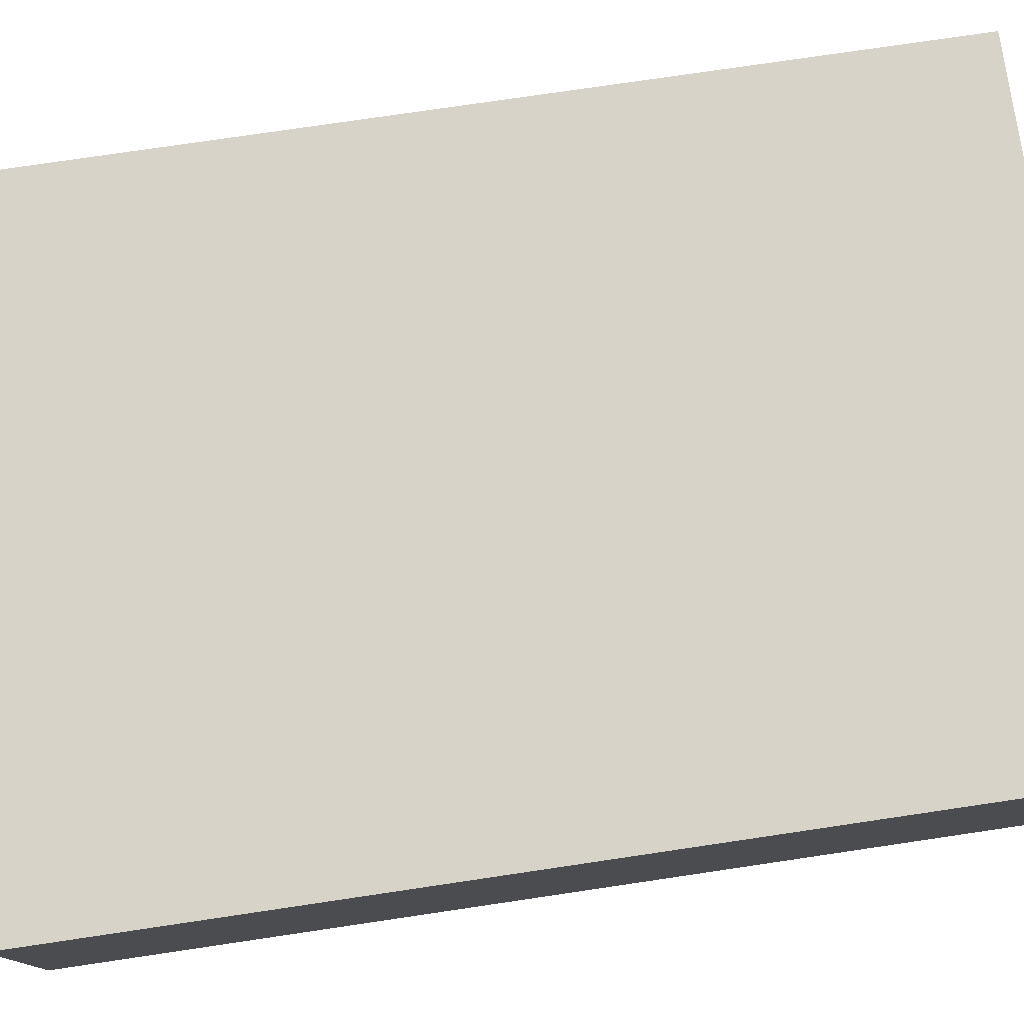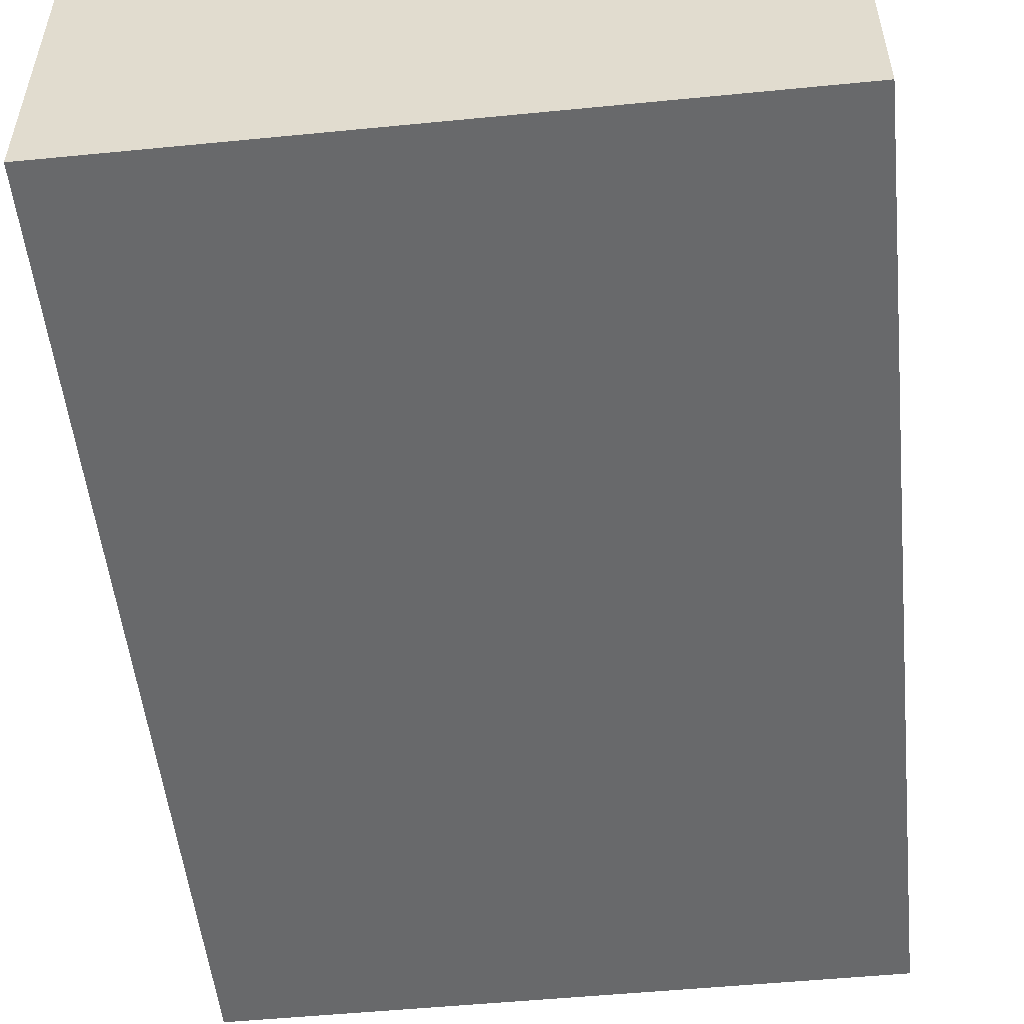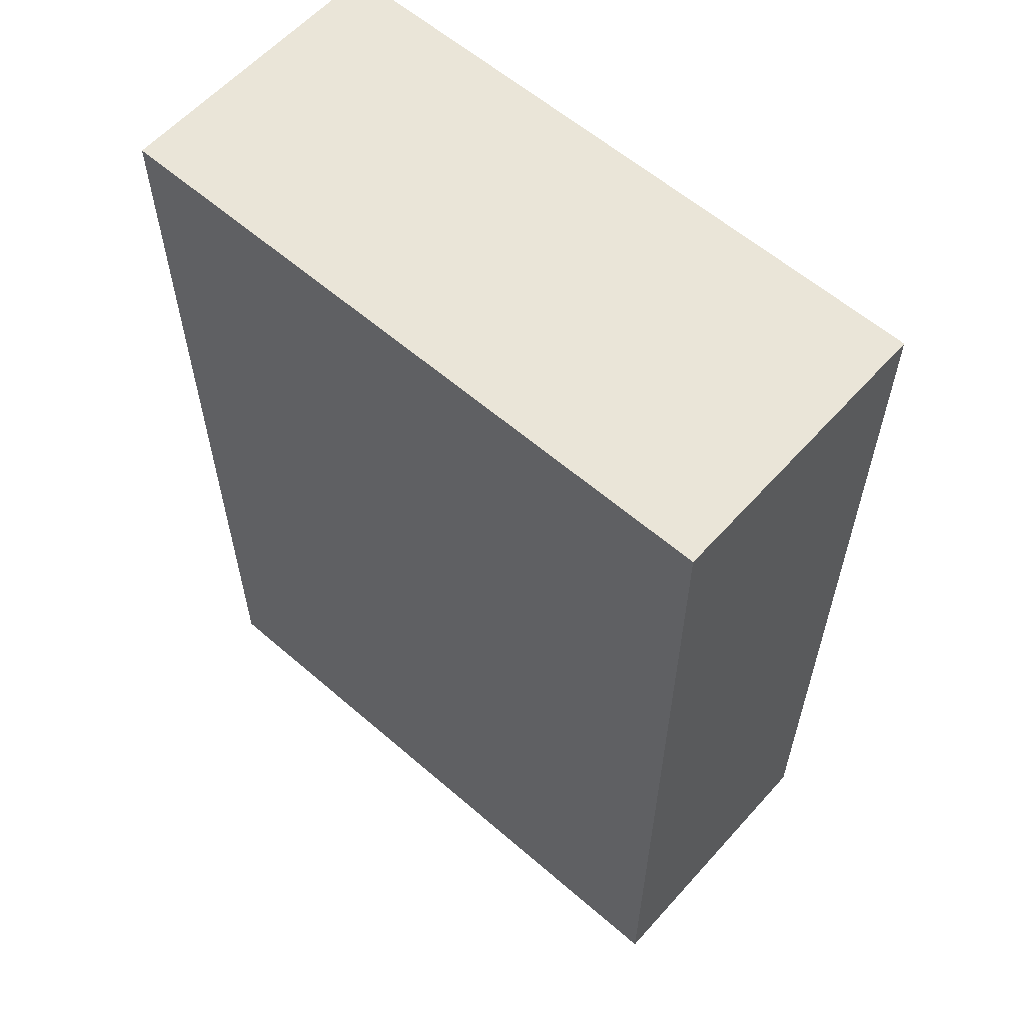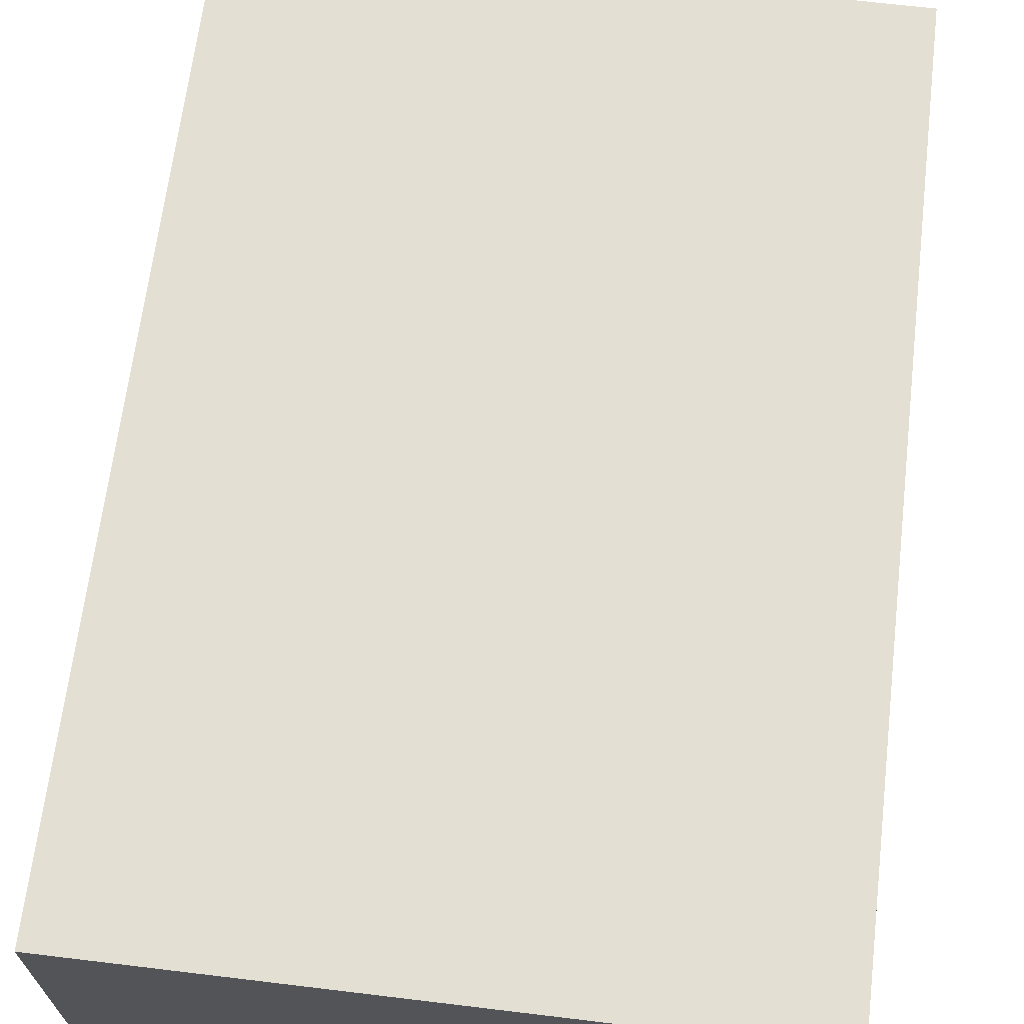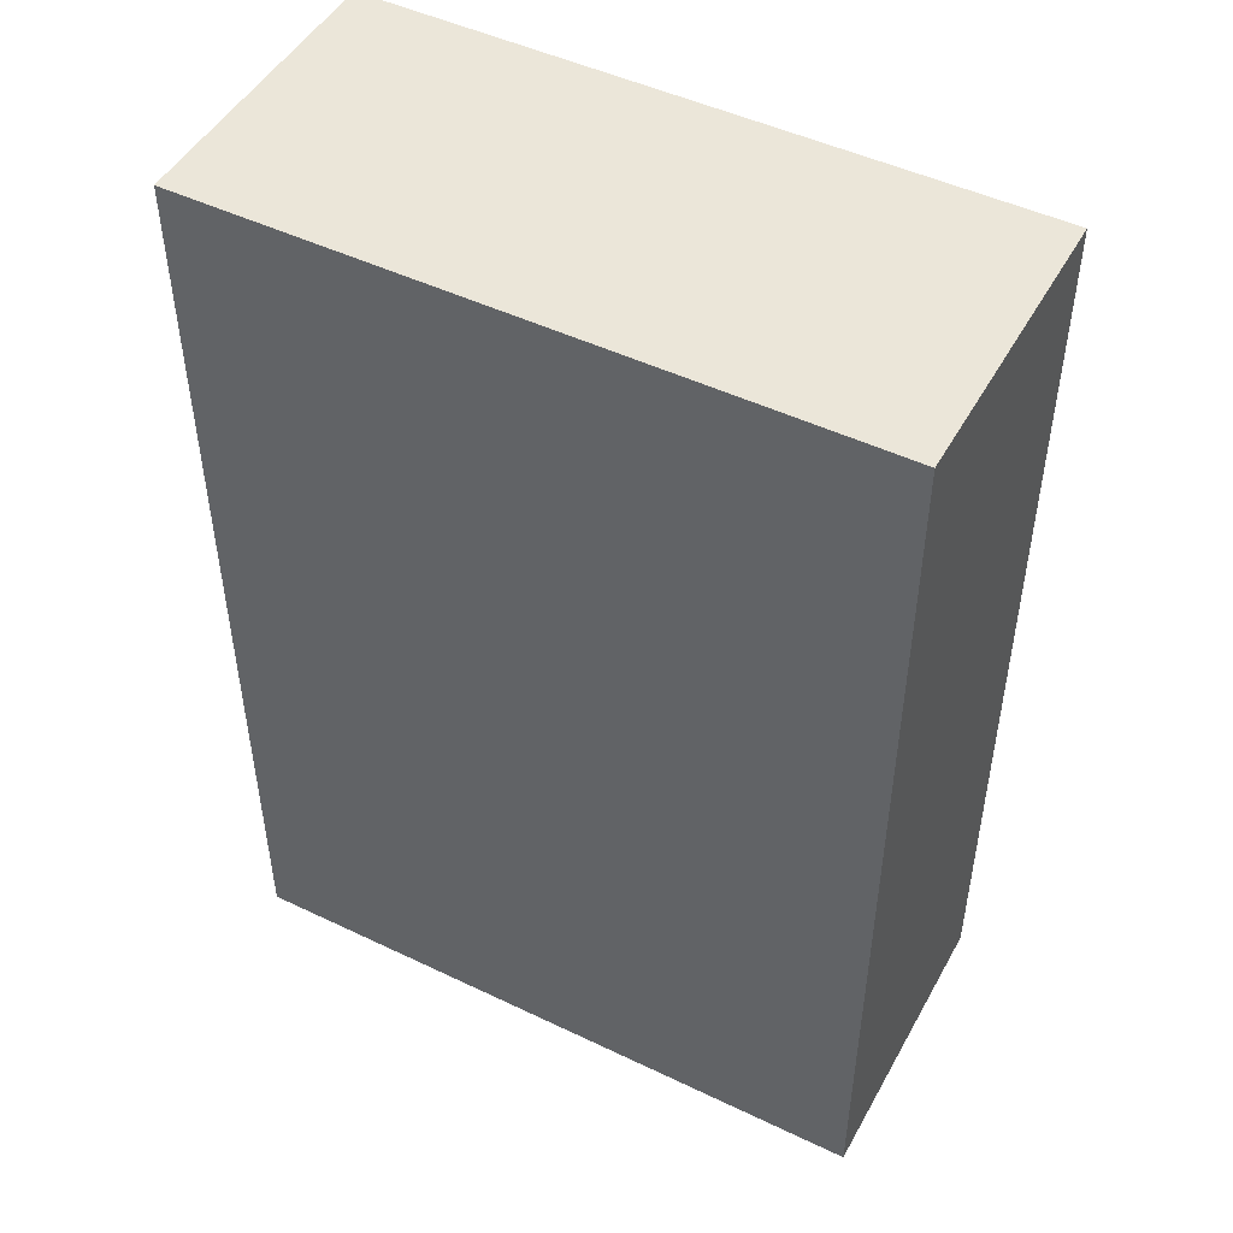
<metadata>
{"format":"obj","ext":"obj","renderer":"f3d","projection":"perspective","resolution":1024,"background":"white","views":[{"elev":77.2,"azim":-98.4,"up":"+Z"},{"elev":-52.6,"azim":-174.0,"up":"+Z"},{"elev":59.5,"azim":41.6,"up":"+Y"},{"elev":66.7,"azim":6.9,"up":"+Z"},{"elev":48.4,"azim":28.1,"up":"+Y"}]}
</metadata>
<code>
v  -2.25 -3.25 -1
v  2.25 -3.25 -1
v  -2.25 3.25 -1
v  2.25 3.25 -1
v  -2.25 -3.25 -1
v  -2.25 -3.25 -1
v  2.25 -3.25 -1
v  2.25 -3.25 -1
v  -2.25 3.25 -1
v  -2.25 3.25 -1
v  2.25 3.25 -1
v  2.25 3.25 -1
v  -2.25 -2.438 -1
v  -2.25 -1.625 -1
v  -2.25 -0.8125 -1
v  -2.25 0 -1
v  -2.25 0.8125 -1
v  -2.25 1.625 -1
v  -2.25 2.438 -1
v  2.25 2.438 -1
v  2.25 1.625 -1
v  2.25 0.8125 -1
v  2.25 0 -1
v  2.25 -0.8125 -1
v  2.25 -1.625 -1
v  2.25 -2.438 -1
v  -2.25 2.438 -1
v  -2.25 1.625 -1
v  -2.25 0.8125 -1
v  -2.25 0 -1
v  -2.25 -0.8125 -1
v  -2.25 -1.625 -1
v  -2.25 -2.438 -1
v  2.25 -2.438 -1
v  2.25 -1.625 -1
v  2.25 -0.8125 -1
v  2.25 0 -1
v  2.25 0.8125 -1
v  2.25 1.625 -1
v  2.25 2.438 -1
v  -1.688 3.25 -1
v  -1.125 3.25 -1
v  -0.5625 3.25 -1
v  0 3.25 -1
v  0.5625 3.25 -1
v  1.125 3.25 -1
v  1.688 3.25 -1
v  1.688 -3.25 -1
v  1.125 -3.25 -1
v  0.5625 -3.25 -1
v  0 -3.25 -1
v  -0.5625 -3.25 -1
v  -1.125 -3.25 -1
v  -1.688 -3.25 -1
v  1.688 3.25 -1
v  1.125 3.25 -1
v  0.5625 3.25 -1
v  0 3.25 -1
v  -0.5625 3.25 -1
v  -1.125 3.25 -1
v  -1.688 3.25 -1
v  -1.688 -3.25 -1
v  -1.125 -3.25 -1
v  -0.5625 -3.25 -1
v  0 -3.25 -1
v  0.5625 -3.25 -1
v  1.125 -3.25 -1
v  1.688 -3.25 -1
v  -1.688 2.438 -1
v  -1.125 2.438 -1
v  -0.5625 2.438 -1
v  0 2.438 -1
v  0.5625 2.438 -1
v  1.125 2.438 -1
v  1.688 2.438 -1
v  -1.688 1.625 -1
v  -1.125 1.625 -1
v  -0.5625 1.625 -1
v  0 1.625 -1
v  0.5625 1.625 -1
v  1.125 1.625 -1
v  1.688 1.625 -1
v  -1.688 0.8125 -1
v  -1.125 0.8125 -1
v  -0.5625 0.8125 -1
v  0 0.8125 -1
v  0.5625 0.8125 -1
v  1.125 0.8125 -1
v  1.688 0.8125 -1
v  -1.688 0 -1
v  -1.125 0 -1
v  -0.5625 0 -1
v  0 0 -1
v  0.5625 0 -1
v  1.125 0 -1
v  1.688 0 -1
v  1.688 -2.438 -1
v  1.125 -2.438 -1
v  0.5625 -2.438 -1
v  0 -2.438 -1
v  -0.5625 -2.438 -1
v  -1.125 -2.438 -1
v  -1.688 -2.438 -1
v  1.688 -1.625 -1
v  1.125 -1.625 -1
v  0.5625 -1.625 -1
v  0 -1.625 -1
v  -0.5625 -1.625 -1
v  -1.125 -1.625 -1
v  -1.688 -1.625 -1
v  1.688 -0.8125 -1
v  1.125 -0.8125 -1
v  0.5625 -0.8125 -1
v  0 -0.8125 -1
v  -0.5625 -0.8125 -1
v  -1.125 -0.8125 -1
v  -1.688 -0.8125 -1
v  2.25 -3.25 0.25
v  -2.25 -3.25 0.25
v  2.25 3.25 0.25
v  -2.25 3.25 0.25
v  2.25 -3.25 0.25
v  -2.25 -3.25 0.25
v  2.25 3.25 0.25
v  -2.25 3.25 0.25
v  2.25 2.446 0.0674
v  2.25 1.638 -0.0927
v  2.25 0.8225 -0.2067
v  2.25 0 -0.25
v  2.25 -2.446 0.0674
v  2.25 -1.638 -0.0927
v  2.25 -0.8225 -0.2067
v  -2.25 -2.446 0.0674
v  -2.25 -1.638 -0.0927
v  -2.25 -0.8225 -0.2067
v  -2.25 -0 -0.25
v  -2.25 2.446 0.0674
v  -2.25 1.638 -0.0927
v  -2.25 0.8225 -0.2067
v  1.7 -3.25 0.0684
v  1.144 -3.25 -0.0916
v  0.5768 -3.25 -0.2063
v  0 -3.25 -0.25
v  -1.7 -3.25 0.0684
v  -1.144 -3.25 -0.0916
v  -0.5768 -3.25 -0.2063
v  -1.7 3.25 0.0684
v  -1.144 3.25 -0.0916
v  -0.5768 3.25 -0.2063
v  0 3.25 -0.25
v  1.7 3.25 0.0684
v  1.144 3.25 -0.0916
v  0.5768 3.25 -0.2063
g expbox_3
f 93 114 115
f 115 92 93
f 65 143 146
f 146 64 65
f 37 129 132
f 132 36 37
f 58 150 153
f 153 57 58
f 30 136 139
f 139 29 30
f 44 72 71
f 71 43 44
f 72 79 78
f 78 71 72
f 79 86 85
f 85 78 79
f 86 93 92
f 92 85 86
f 51 100 99
f 99 50 51
f 100 107 106
f 106 99 100
f 107 114 113
f 113 106 107
f 12 120 126
f 126 40 12
f 40 126 127
f 127 39 40
f 39 127 128
f 128 38 39
f 38 128 129
f 129 37 38
f 5 123 133
f 133 33 5
f 33 133 134
f 134 32 33
f 32 134 135
f 135 31 32
f 31 135 136
f 136 30 31
f 23 24 111
f 111 96 23
f 96 111 112
f 112 95 96
f 95 112 113
f 113 94 95
f 94 113 114
f 114 93 94
f 15 16 90
f 90 117 15
f 117 90 91
f 91 116 117
f 116 91 92
f 92 115 116
f 8 118 140
f 140 68 8
f 68 140 141
f 141 67 68
f 67 141 142
f 142 66 67
f 66 142 143
f 143 65 66
f 9 121 147
f 147 61 9
f 61 147 148
f 148 60 61
f 60 148 149
f 149 59 60
f 59 149 150
f 150 58 59
f 4 20 75
f 75 47 4
f 47 75 74
f 74 46 47
f 46 74 73
f 73 45 46
f 45 73 72
f 72 44 45
f 19 10 41
f 41 69 19
f 69 41 42
f 42 70 69
f 70 42 43
f 43 71 70
f 20 21 82
f 82 75 20
f 75 82 81
f 81 74 75
f 74 81 80
f 80 73 74
f 73 80 79
f 79 72 73
f 18 19 69
f 69 76 18
f 76 69 70
f 70 77 76
f 77 70 71
f 71 78 77
f 21 22 89
f 89 82 21
f 82 89 88
f 88 81 82
f 81 88 87
f 87 80 81
f 80 87 86
f 86 79 80
f 17 18 76
f 76 83 17
f 83 76 77
f 77 84 83
f 84 77 78
f 78 85 84
f 22 23 96
f 96 89 22
f 89 96 95
f 95 88 89
f 88 95 94
f 94 87 88
f 87 94 93
f 93 86 87
f 16 17 83
f 83 90 16
f 90 83 84
f 84 91 90
f 91 84 85
f 85 92 91
f 6 13 103
f 103 54 6
f 54 103 102
f 102 53 54
f 53 102 101
f 101 52 53
f 52 101 100
f 100 51 52
f 26 2 48
f 48 97 26
f 97 48 49
f 49 98 97
f 98 49 50
f 50 99 98
f 13 14 110
f 110 103 13
f 103 110 109
f 109 102 103
f 102 109 108
f 108 101 102
f 101 108 107
f 107 100 101
f 25 26 97
f 97 104 25
f 104 97 98
f 98 105 104
f 105 98 99
f 99 106 105
f 14 15 117
f 117 110 14
f 110 117 116
f 116 109 110
f 109 116 115
f 115 108 109
f 108 115 114
f 114 107 108
f 24 25 104
f 104 111 24
f 111 104 105
f 105 112 111
f 112 105 106
f 106 113 112
f 7 34 130
f 130 122 7
f 34 35 131
f 131 130 34
f 35 36 132
f 132 131 35
f 3 27 137
f 137 125 3
f 27 28 138
f 138 137 27
f 28 29 139
f 139 138 28
f 1 62 144
f 144 119 1
f 62 63 145
f 145 144 62
f 63 64 146
f 146 145 63
f 11 55 151
f 151 124 11
f 55 56 152
f 152 151 55
f 56 57 153
f 153 152 56
v  -2.25 -3.25 1
v  2.25 -3.25 1
v  -2.25 3.25 1
v  2.25 3.25 1
v  -2.25 -3.25 1
v  -2.25 -3.25 1
v  2.25 -3.25 1
v  2.25 -3.25 1
v  -2.25 3.25 1
v  -2.25 3.25 1
v  2.25 3.25 1
v  2.25 3.25 1
v  2.25 -2.438 1
v  2.25 -1.625 1
v  2.25 -0.8125 1
v  2.25 -0 1
v  2.25 0.8125 1
v  2.25 1.625 1
v  2.25 2.438 1
v  -2.25 2.438 1
v  -2.25 1.625 1
v  -2.25 0.8125 1
v  -2.25 -0 1
v  -2.25 -0.8125 1
v  -2.25 -1.625 1
v  -2.25 -2.438 1
v  2.25 2.438 1
v  2.25 1.625 1
v  2.25 0.8125 1
v  2.25 -0 1
v  2.25 -0.8125 1
v  2.25 -1.625 1
v  2.25 -2.438 1
v  -2.25 -2.438 1
v  -2.25 -1.625 1
v  -2.25 -0.8125 1
v  -2.25 -0 1
v  -2.25 0.8125 1
v  -2.25 1.625 1
v  -2.25 2.438 1
v  -1.688 -3.25 1
v  -1.125 -3.25 1
v  -0.5625 -3.25 1
v  0 -3.25 1
v  0.5625 -3.25 1
v  1.125 -3.25 1
v  1.688 -3.25 1
v  1.688 3.25 1
v  1.125 3.25 1
v  0.5625 3.25 1
v  0 3.25 1
v  -0.5625 3.25 1
v  -1.125 3.25 1
v  -1.688 3.25 1
v  1.688 -3.25 1
v  1.125 -3.25 1
v  0.5625 -3.25 1
v  0 -3.25 1
v  -0.5625 -3.25 1
v  -1.125 -3.25 1
v  -1.688 -3.25 1
v  -1.688 3.25 1
v  -1.125 3.25 1
v  -0.5625 3.25 1
v  0 3.25 1
v  0.5625 3.25 1
v  1.125 3.25 1
v  1.688 3.25 1
v  1.688 2.438 1
v  1.125 2.438 1
v  0.5625 2.438 1
v  0 2.438 1
v  -0.5625 2.438 1
v  -1.125 2.438 1
v  -1.688 2.438 1
v  1.688 1.625 1
v  1.125 1.625 1
v  0.5625 1.625 1
v  0 1.625 1
v  -0.5625 1.625 1
v  -1.125 1.625 1
v  -1.688 1.625 1
v  1.688 0.8125 1
v  1.125 0.8125 1
v  0.5625 0.8125 1
v  0 0.8125 1
v  -0.5625 0.8125 1
v  -1.125 0.8125 1
v  -1.688 0.8125 1
v  1.688 -0 1
v  1.125 -0 1
v  0.5625 -0 1
v  0 -0 1
v  -0.5625 -0 1
v  -1.125 -0 1
v  -1.688 -0 1
v  -1.688 -2.438 1
v  -1.125 -2.438 1
v  -0.5625 -2.438 1
v  0 -2.438 1
v  0.5625 -2.438 1
v  1.125 -2.438 1
v  1.688 -2.438 1
v  -1.688 -1.625 1
v  -1.125 -1.625 1
v  -0.5625 -1.625 1
v  0 -1.625 1
v  0.5625 -1.625 1
v  1.125 -1.625 1
v  1.688 -1.625 1
v  -1.688 -0.8125 1
v  -1.125 -0.8125 1
v  -0.5625 -0.8125 1
v  0 -0.8125 1
v  0.5625 -0.8125 1
v  1.125 -0.8125 1
v  1.688 -0.8125 1
v  2.25 -3.25 0.25
v  -2.25 -3.25 0.25
v  2.25 3.25 0.25
v  -2.25 3.25 0.25
v  2.25 -3.25 0.25
v  -2.25 -3.25 0.25
v  2.25 3.25 0.25
v  -2.25 3.25 0.25
v  2.25 2.446 0.0674
v  2.25 1.638 -0.0927
v  2.25 0.8225 -0.2067
v  2.25 0 -0.25
v  2.25 -2.446 0.0674
v  2.25 -1.638 -0.0927
v  2.25 -0.8225 -0.2067
v  -2.25 -2.446 0.0674
v  -2.25 -1.638 -0.0927
v  -2.25 -0.8225 -0.2067
v  -2.25 -0 -0.25
v  -2.25 2.446 0.0674
v  -2.25 1.638 -0.0927
v  -2.25 0.8225 -0.2067
v  1.7 -3.25 0.0684
v  1.144 -3.25 -0.0916
v  0.5768 -3.25 -0.2063
v  0 -3.25 -0.25
v  -1.7 -3.25 0.0684
v  -1.144 -3.25 -0.0916
v  -0.5768 -3.25 -0.2063
v  -1.7 3.25 0.0684
v  -1.144 3.25 -0.0916
v  -0.5768 3.25 -0.2063
v  0 3.25 -0.25
v  1.7 3.25 0.0684
v  1.144 3.25 -0.0916
v  0.5768 3.25 -0.2063
g expbox_3_untinted
f 246 267 268
f 268 245 246
f 204 225 224
f 224 203 204
f 225 232 231
f 231 224 225
f 232 239 238
f 238 231 232
f 239 246 245
f 245 238 239
f 197 253 252
f 252 196 197
f 253 260 259
f 259 252 253
f 260 267 266
f 266 259 260
f 155 275 283
f 283 186 155
f 186 283 284
f 284 185 186
f 185 284 285
f 285 184 185
f 156 278 290
f 290 193 156
f 193 290 291
f 291 192 193
f 192 291 292
f 292 191 192
f 176 177 264
f 264 249 176
f 249 264 265
f 265 248 249
f 248 265 266
f 266 247 248
f 247 266 267
f 267 246 247
f 168 169 243
f 243 270 168
f 270 243 244
f 244 269 270
f 269 244 245
f 245 268 269
f 154 272 297
f 297 214 154
f 214 297 298
f 298 213 214
f 213 298 299
f 299 212 213
f 157 277 304
f 304 221 157
f 221 304 305
f 305 220 221
f 220 305 306
f 306 219 220
f 162 173 228
f 228 207 162
f 207 228 227
f 227 206 207
f 206 227 226
f 226 205 206
f 205 226 225
f 225 204 205
f 172 164 201
f 201 222 172
f 222 201 202
f 202 223 222
f 223 202 203
f 203 224 223
f 173 174 235
f 235 228 173
f 228 235 234
f 234 227 228
f 227 234 233
f 233 226 227
f 226 233 232
f 232 225 226
f 171 172 222
f 222 229 171
f 229 222 223
f 223 230 229
f 230 223 224
f 224 231 230
f 174 175 242
f 242 235 174
f 235 242 241
f 241 234 235
f 234 241 240
f 240 233 234
f 233 240 239
f 239 232 233
f 170 171 229
f 229 236 170
f 236 229 230
f 230 237 236
f 237 230 231
f 231 238 237
f 175 176 249
f 249 242 175
f 242 249 248
f 248 241 242
f 241 248 247
f 247 240 241
f 240 247 246
f 246 239 240
f 169 170 236
f 236 243 169
f 243 236 237
f 237 244 243
f 244 237 238
f 238 245 244
f 160 166 256
f 256 200 160
f 200 256 255
f 255 199 200
f 199 255 254
f 254 198 199
f 198 254 253
f 253 197 198
f 179 158 194
f 194 250 179
f 250 194 195
f 195 251 250
f 251 195 196
f 196 252 251
f 166 167 263
f 263 256 166
f 256 263 262
f 262 255 256
f 255 262 261
f 261 254 255
f 254 261 260
f 260 253 254
f 178 179 250
f 250 257 178
f 257 250 251
f 251 258 257
f 258 251 252
f 252 259 258
f 167 168 270
f 270 263 167
f 263 270 269
f 269 262 263
f 262 269 268
f 268 261 262
f 261 268 267
f 267 260 261
f 177 178 257
f 257 264 177
f 264 257 258
f 258 265 264
f 265 258 259
f 259 266 265
f 211 212 299
f 299 296 211
f 183 184 285
f 285 282 183
f 218 219 306
f 306 303 218
f 190 191 292
f 292 289 190
f 165 180 279
f 279 273 165
f 180 181 280
f 280 279 180
f 181 182 281
f 281 280 181
f 182 183 282
f 282 281 182
f 159 187 286
f 286 276 159
f 187 188 287
f 287 286 187
f 188 189 288
f 288 287 188
f 189 190 289
f 289 288 189
f 161 208 293
f 293 271 161
f 208 209 294
f 294 293 208
f 209 210 295
f 295 294 209
f 210 211 296
f 296 295 210
f 163 215 300
f 300 274 163
f 215 216 301
f 301 300 215
f 216 217 302
f 302 301 216
f 217 218 303
f 303 302 217

</code>
